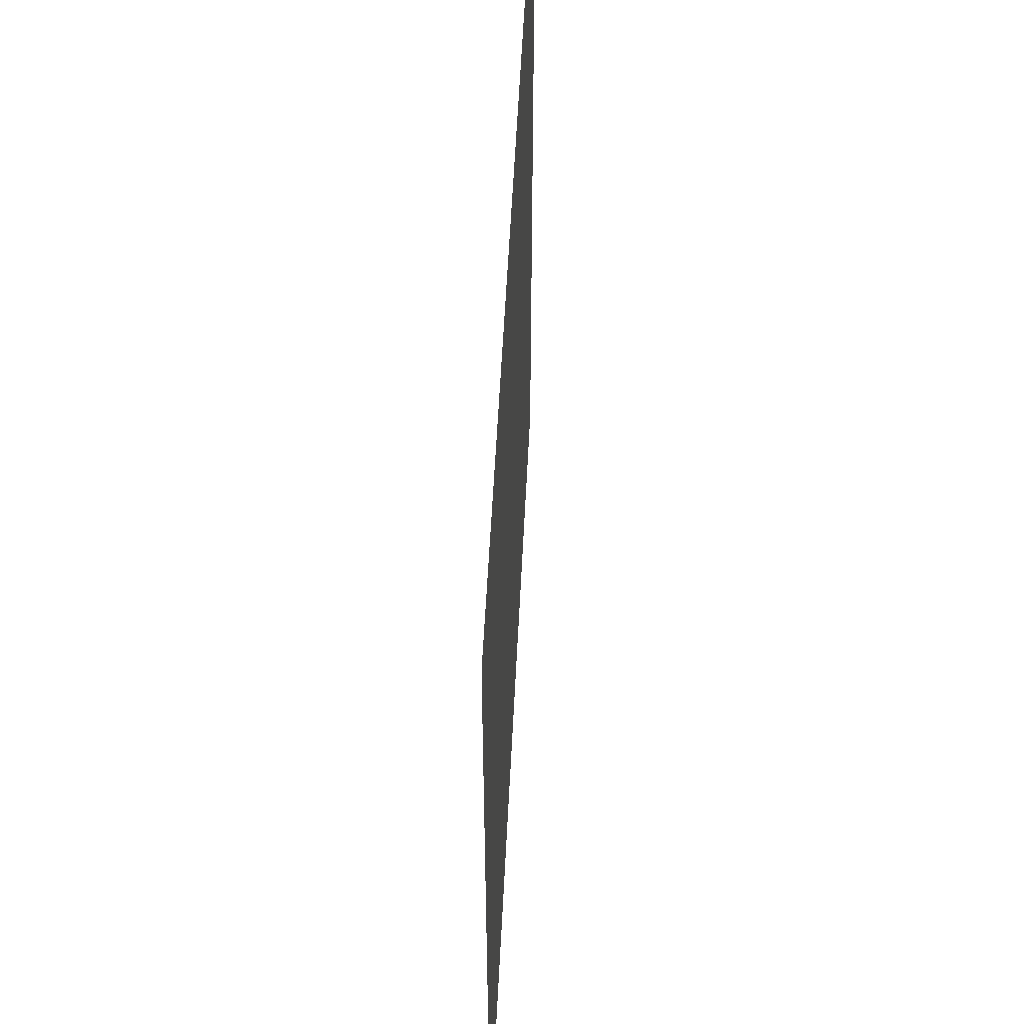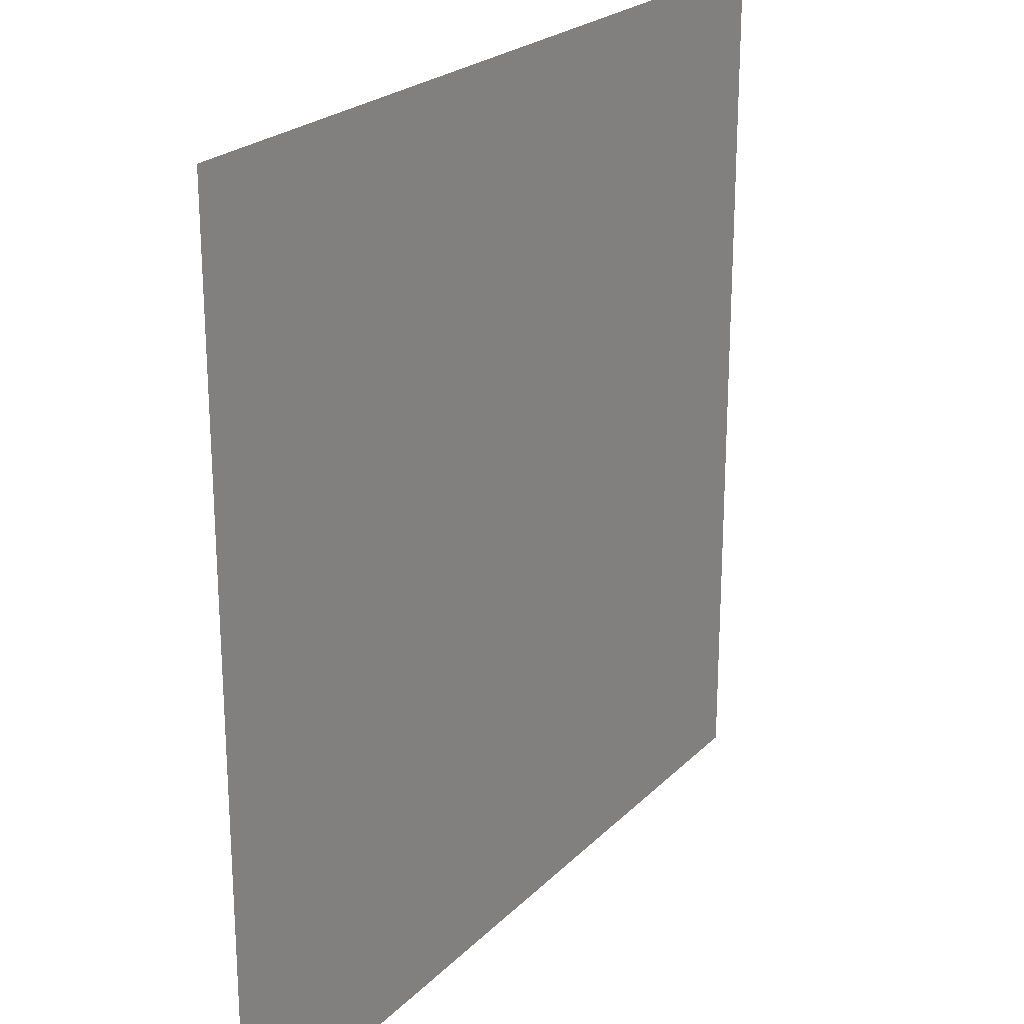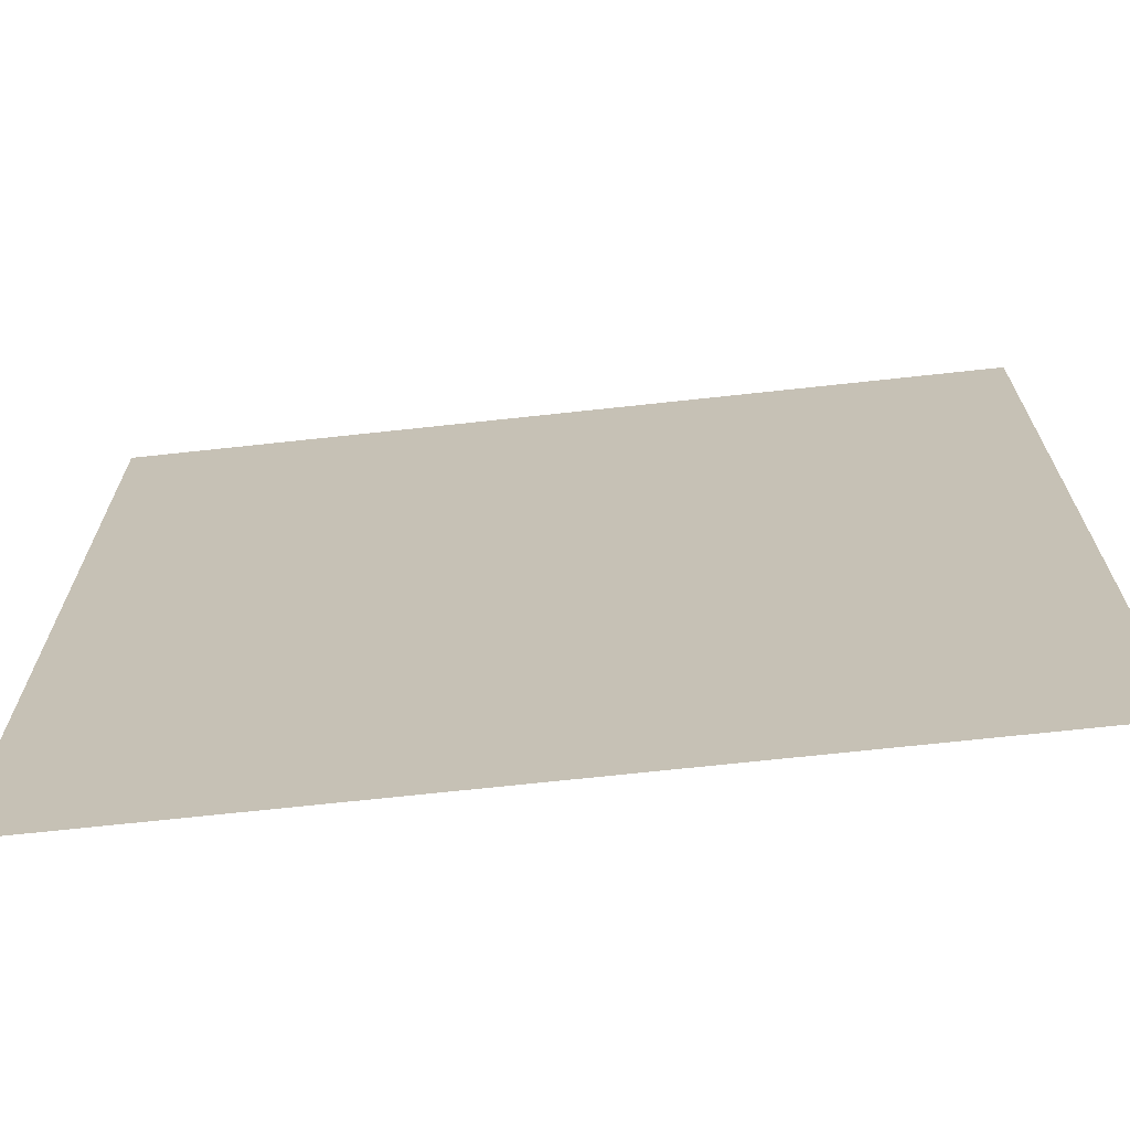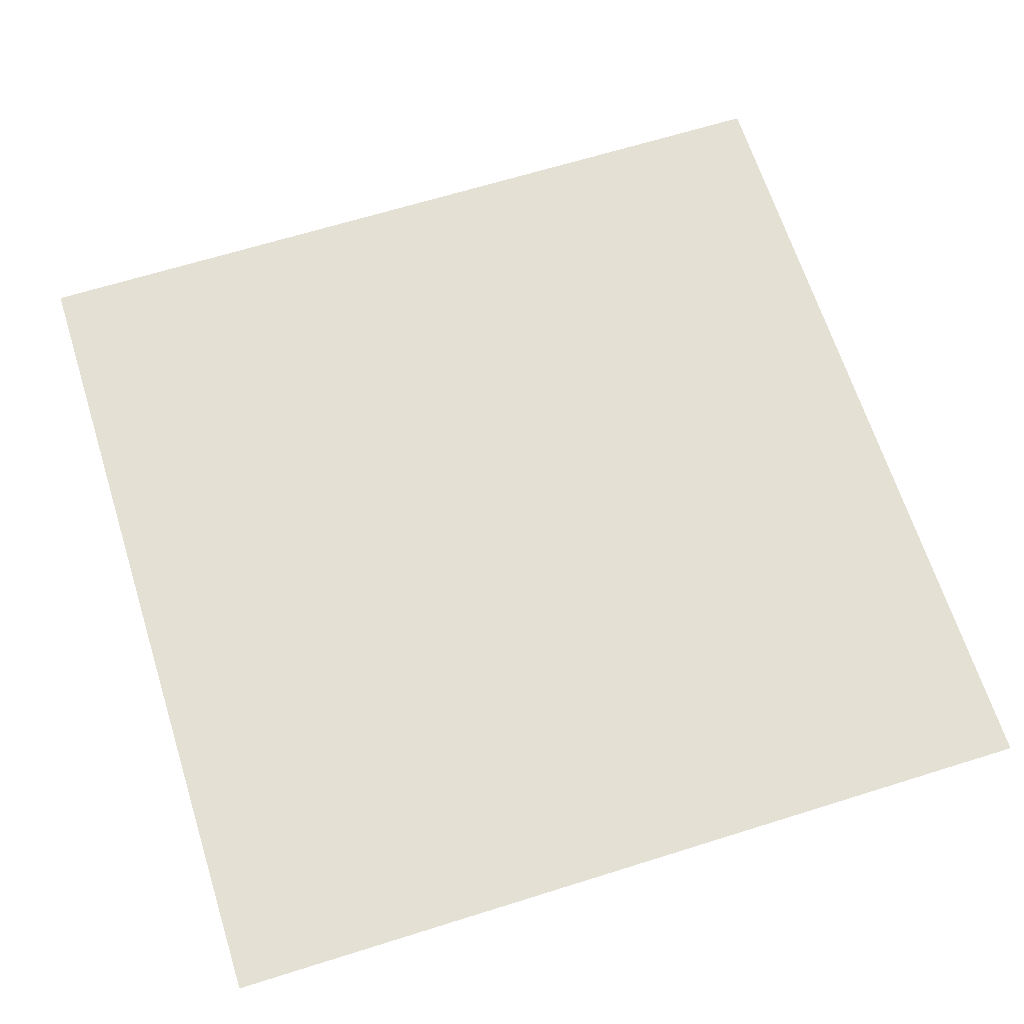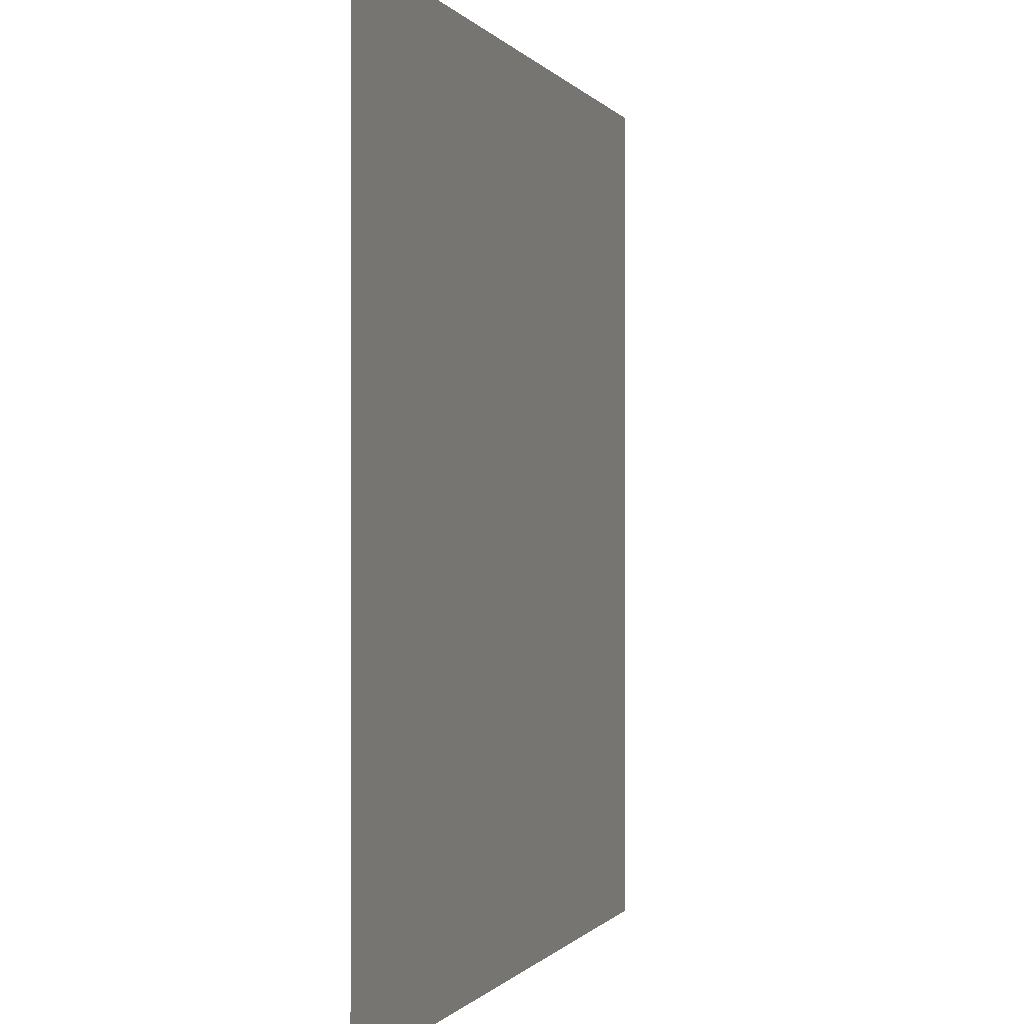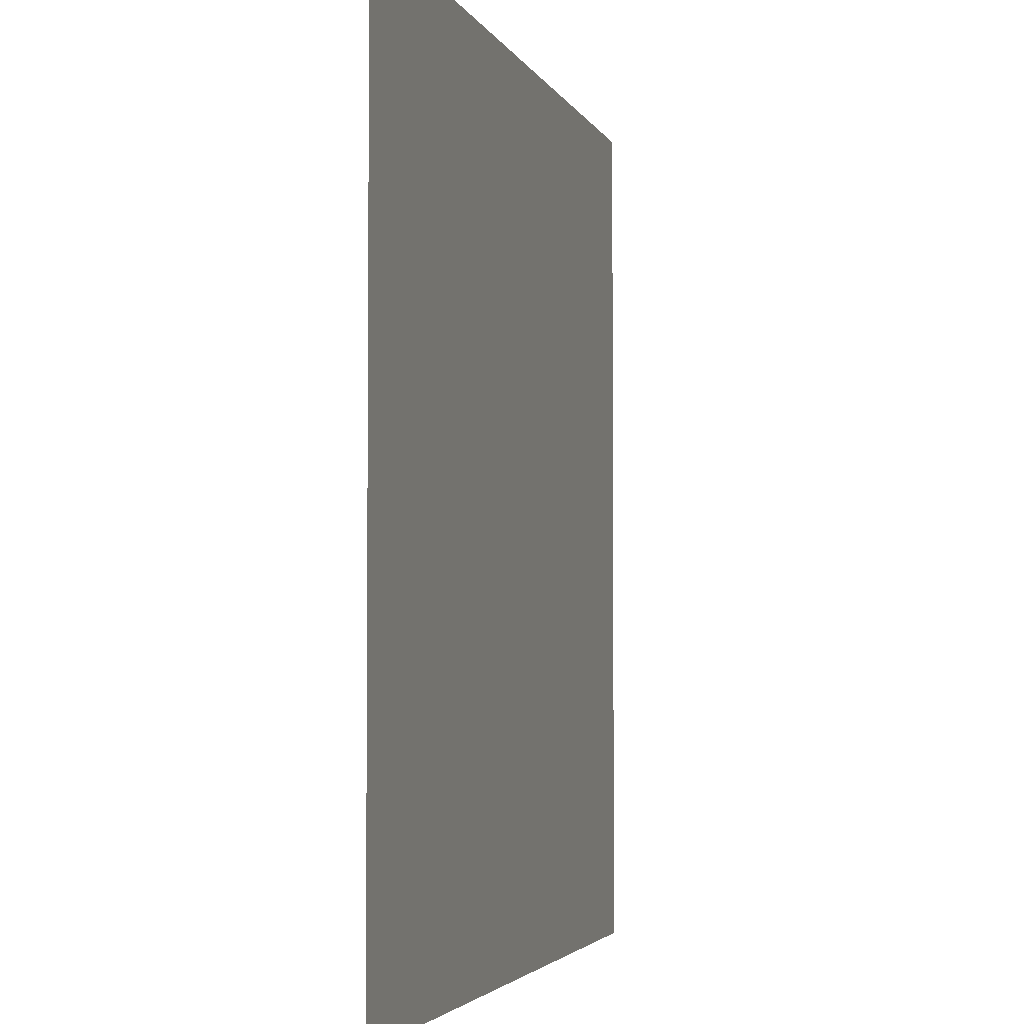
<metadata>
{"format":"obj","ext":"obj","renderer":"f3d","projection":"perspective","resolution":1024,"background":"white","views":[{"elev":55.4,"azim":-87.2,"up":"+Y"},{"elev":23.1,"azim":-57.9,"up":"+Y"},{"elev":-69.7,"azim":6.2,"up":"+Y"},{"elev":65.5,"azim":-17.5,"up":"+Z"},{"elev":-0.3,"azim":106.6,"up":"+Y"},{"elev":-3.3,"azim":104.8,"up":"+Y"}]}
</metadata>
<code>
o Plane.001_Plane.003
v -150 -150 -2.4e-05
v 150 -150 -2.4e-05
v 150 150 2.4e-05
v -150 150 2.4e-05
f 1 2 3 4

</code>
